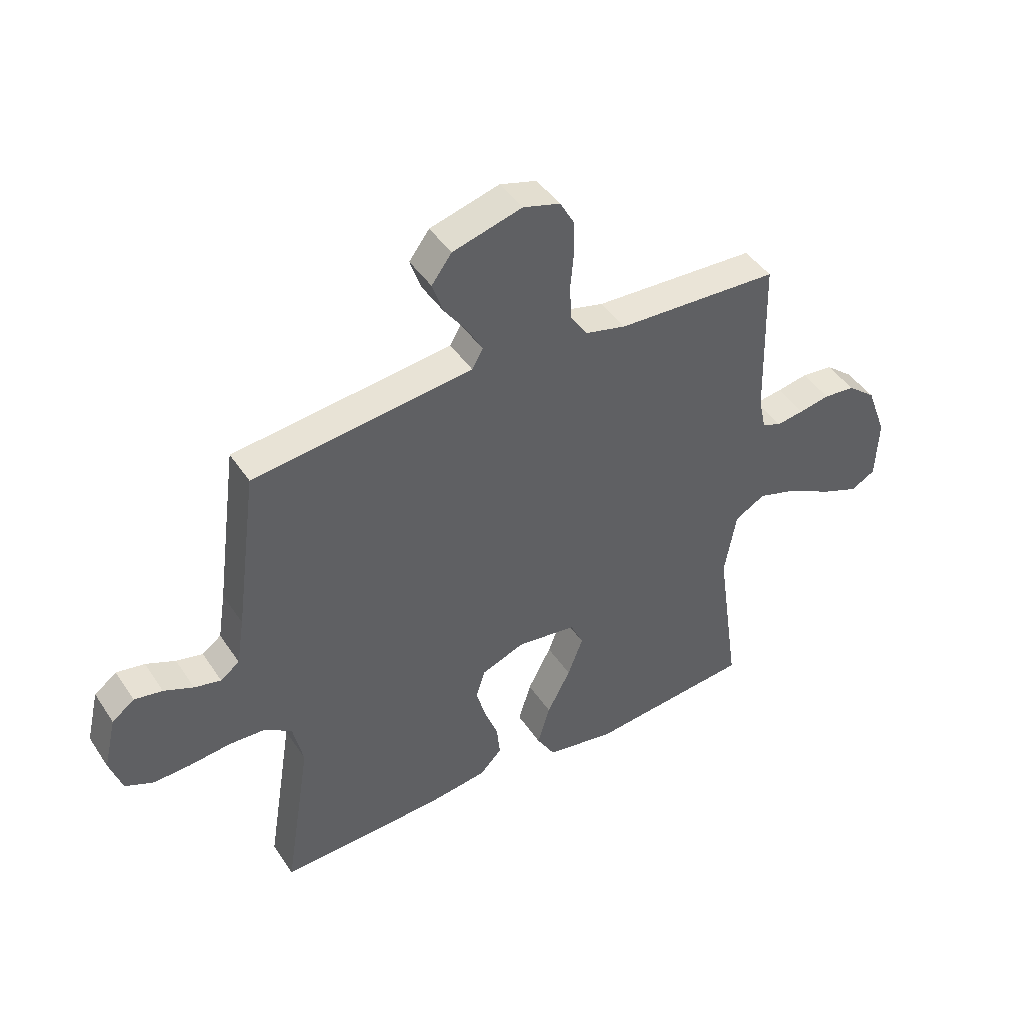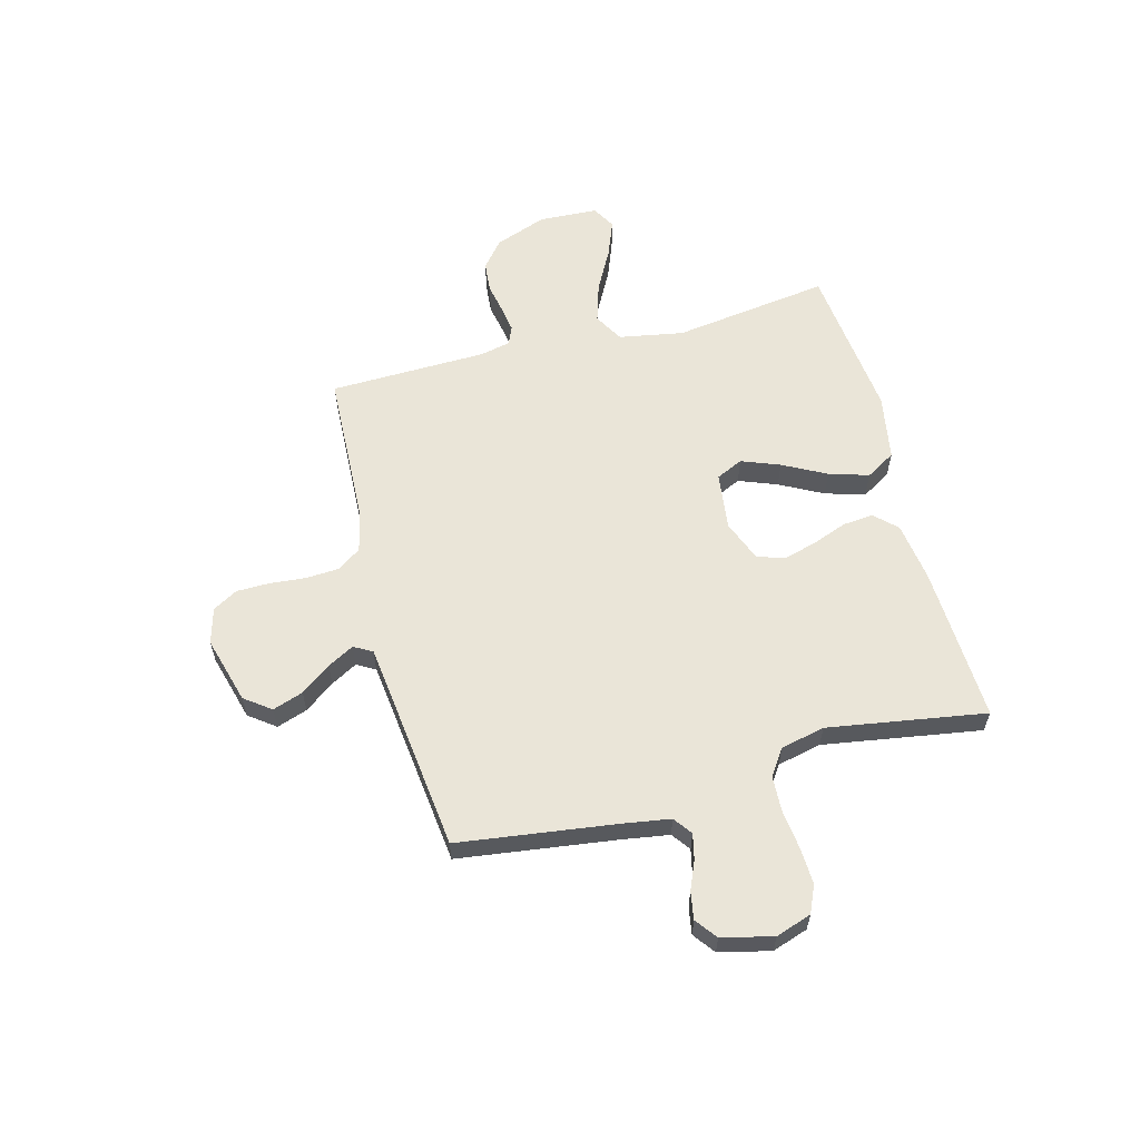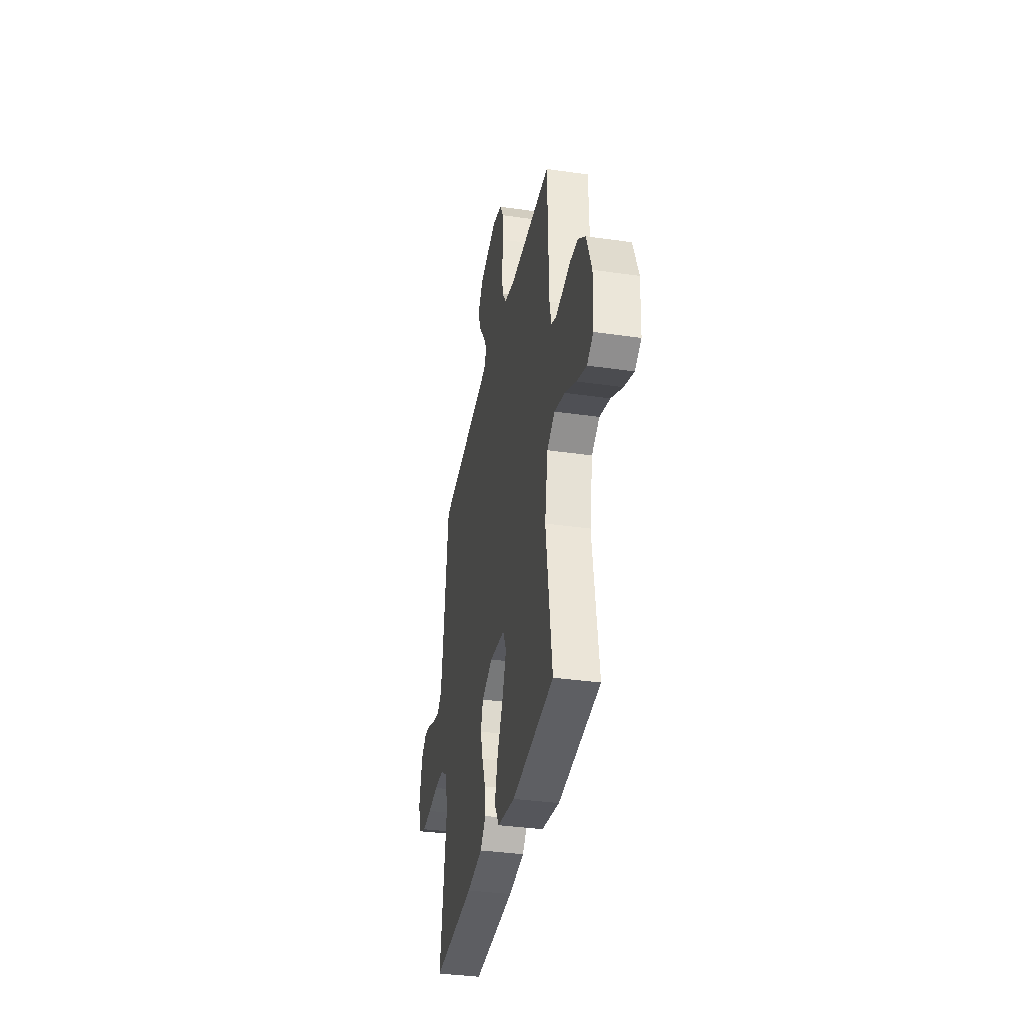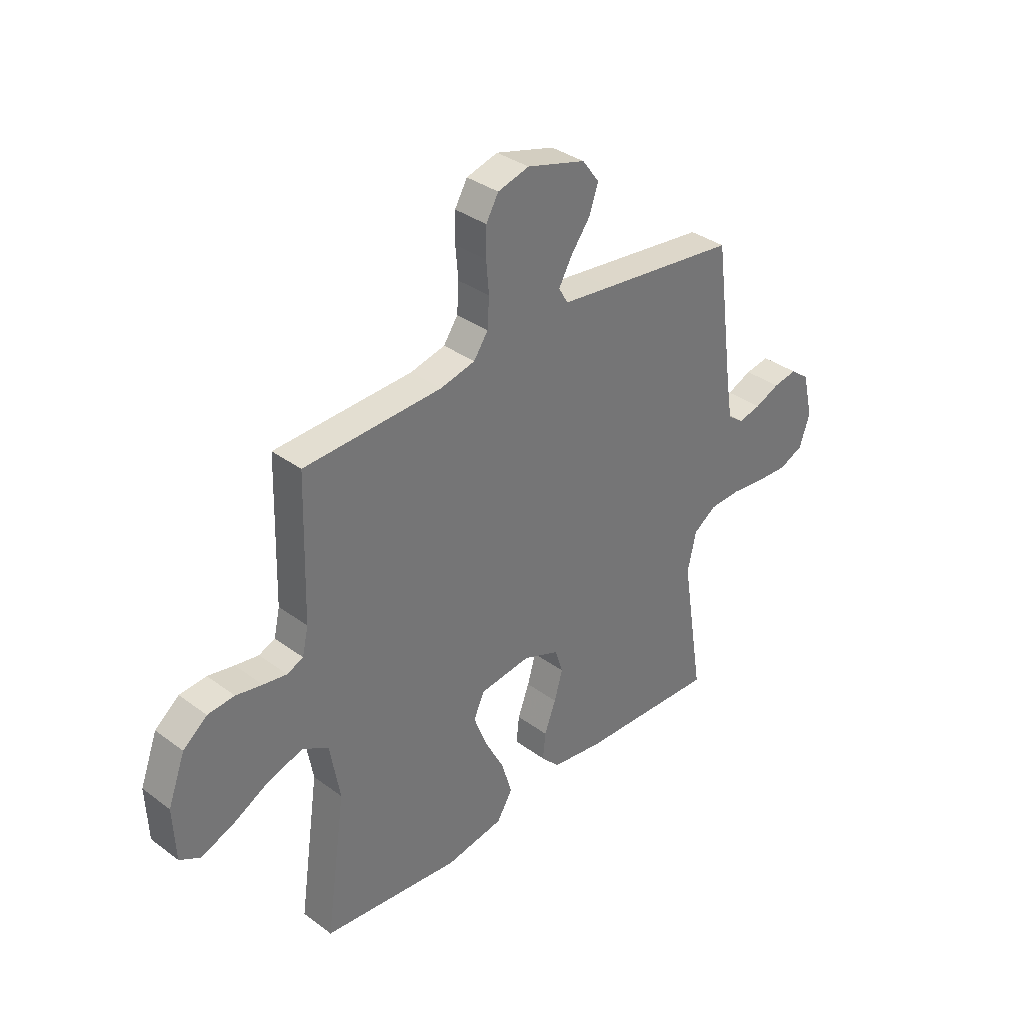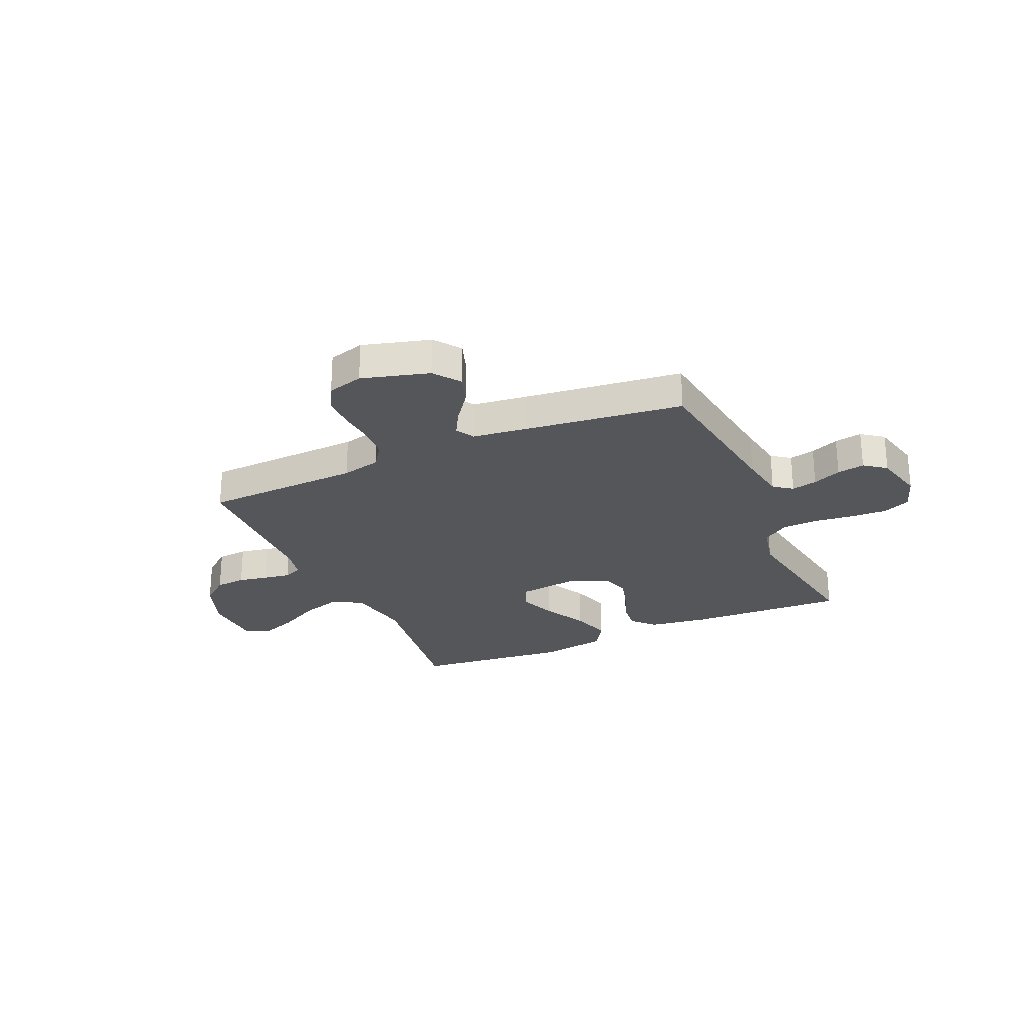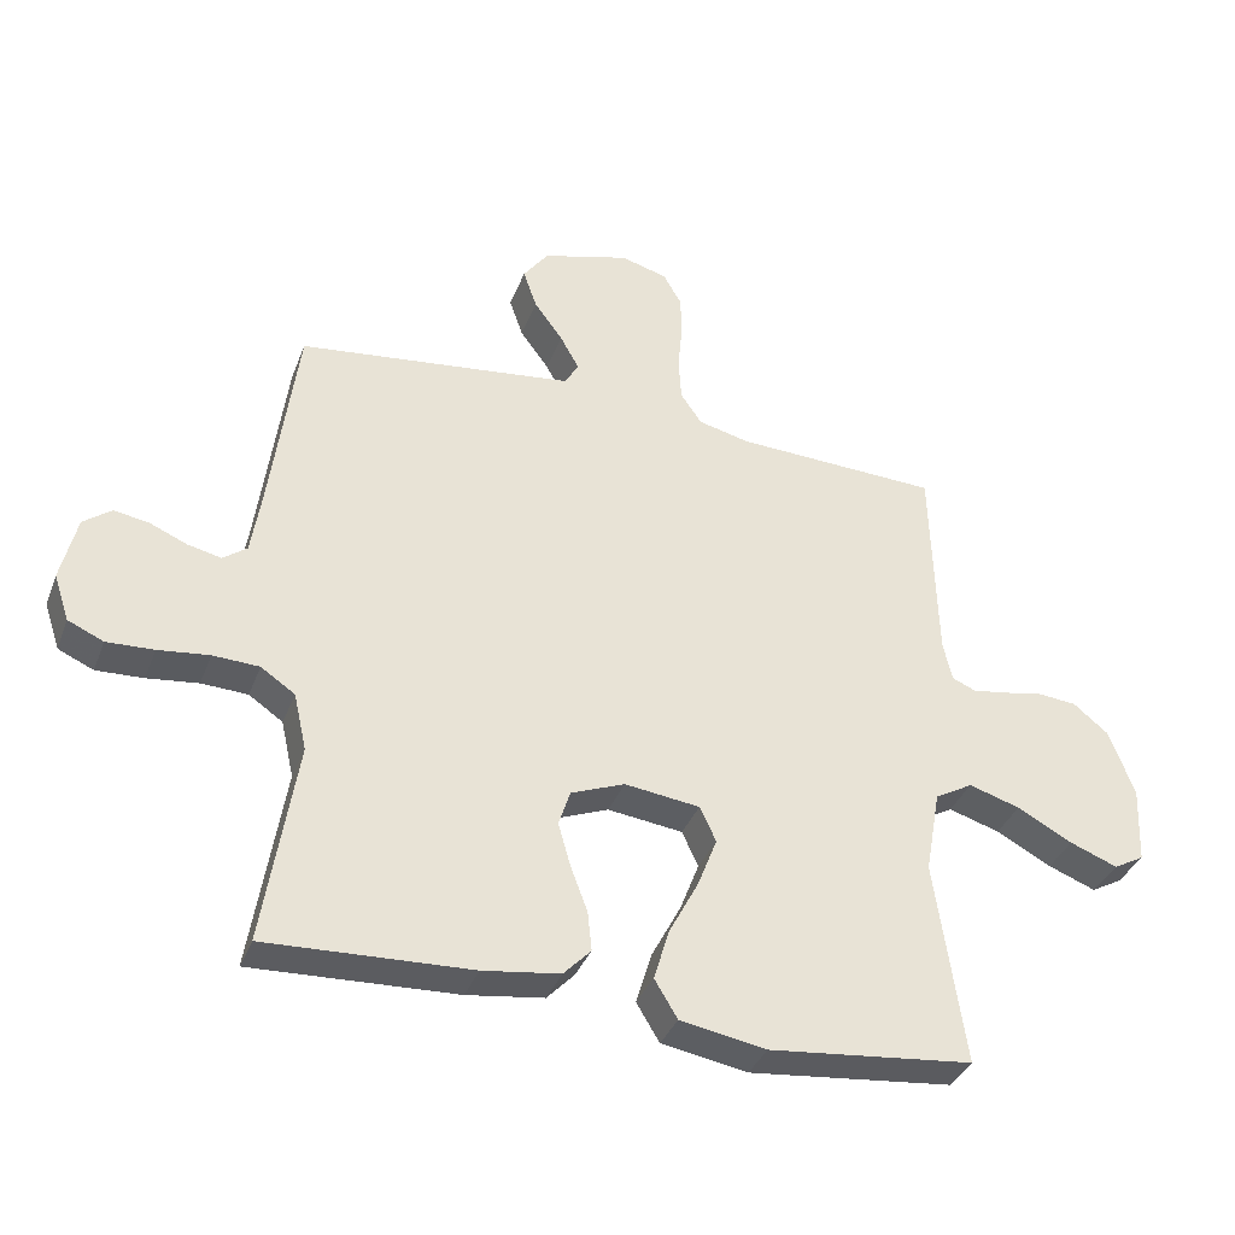
<metadata>
{"format":"obj","ext":"obj","renderer":"f3d","projection":"perspective","resolution":1024,"background":"white","views":[{"elev":44.0,"azim":148.7,"up":"+Z"},{"elev":59.5,"azim":75.3,"up":"+Y"},{"elev":-36.0,"azim":-100.7,"up":"+Z"},{"elev":35.1,"azim":-45.6,"up":"+Z"},{"elev":-25.9,"azim":24.0,"up":"+Y"},{"elev":-36.1,"azim":160.5,"up":"+Z"}]}
</metadata>
<code>
v 0.5 0.07 -0.5
v 0.2 0.07 -0.487
v 0.087 0.07 -0.471
v 0.047 0.07 -0.429
v 0.053 0.07 -0.371
v 0.078 0.07 -0.305
v 0.096 0.07 -0.242
v 0.079 0.07 -0.189
v 0 0.07 -0.158
v -0.11 0.07 -0.172
v -0.134 0.07 -0.223
v -0.106 0.07 -0.296
v -0.063 0.07 -0.378
v -0.04 0.07 -0.454
v -0.074 0.07 -0.51
v -0.2 0.07 -0.532
v -0.5 0.07 -0.5
v -0.457 0.07 -0.2
v -0.479 0.07 -0.077
v -0.535 0.07 -0.045
v -0.61 0.07 -0.068
v -0.691 0.07 -0.111
v -0.761 0.07 -0.138
v -0.806 0.07 -0.113
v -0.811 0.07 0
v -0.774 0.07 0.099
v -0.722 0.07 0.141
v -0.664 0.07 0.146
v -0.607 0.07 0.135
v -0.556 0.07 0.127
v -0.521 0.07 0.142
v -0.508 0.07 0.2
v -0.5 0.07 0.5
v -0.2 0.07 0.512
v -0.125 0.07 0.53
v -0.094 0.07 0.575
v -0.09 0.07 0.638
v -0.096 0.07 0.706
v -0.095 0.07 0.769
v -0.068 0.07 0.816
v 0 0.07 0.835
v 0.128 0.07 0.799
v 0.165 0.07 0.749
v 0.145 0.07 0.691
v 0.103 0.07 0.634
v 0.075 0.07 0.584
v 0.095 0.07 0.549
v 0.2 0.07 0.536
v 0.5 0.07 0.5
v 0.54 0.07 0.2
v 0.554 0.07 0.111
v 0.589 0.07 0.085
v 0.638 0.07 0.096
v 0.692 0.07 0.119
v 0.744 0.07 0.128
v 0.785 0.07 0.097
v 0.808 0.07 0
v 0.785 0.07 -0.068
v 0.733 0.07 -0.091
v 0.664 0.07 -0.088
v 0.589 0.07 -0.079
v 0.521 0.07 -0.082
v 0.471 0.07 -0.116
v 0.452 0.07 -0.2
v 0.5 0 -0.5
v 0.2 0 -0.487
v 0.087 0 -0.471
v 0.047 0 -0.429
v 0.053 0 -0.371
v 0.078 0 -0.305
v 0.096 0 -0.242
v 0.079 0 -0.189
v 0 0 -0.158
v -0.11 0 -0.172
v -0.134 0 -0.223
v -0.106 0 -0.296
v -0.063 0 -0.378
v -0.04 0 -0.454
v -0.074 0 -0.51
v -0.2 0 -0.532
v -0.5 0 -0.5
v -0.457 0 -0.2
v -0.479 0 -0.077
v -0.535 0 -0.045
v -0.61 0 -0.068
v -0.691 0 -0.111
v -0.761 0 -0.138
v -0.806 0 -0.113
v -0.811 0 0
v -0.774 0 0.099
v -0.722 0 0.141
v -0.664 0 0.146
v -0.607 0 0.135
v -0.556 0 0.127
v -0.521 0 0.142
v -0.508 0 0.2
v -0.5 0 0.5
v -0.2 0 0.512
v -0.125 0 0.53
v -0.094 0 0.575
v -0.09 0 0.638
v -0.096 0 0.706
v -0.095 0 0.769
v -0.068 0 0.816
v 0 0 0.835
v 0.128 0 0.799
v 0.165 0 0.749
v 0.145 0 0.691
v 0.103 0 0.634
v 0.075 0 0.584
v 0.095 0 0.549
v 0.2 0 0.536
v 0.5 0 0.5
v 0.54 0 0.2
v 0.554 0 0.111
v 0.589 0 0.085
v 0.638 0 0.096
v 0.692 0 0.119
v 0.744 0 0.128
v 0.785 0 0.097
v 0.808 0 0
v 0.785 0 -0.068
v 0.733 0 -0.091
v 0.664 0 -0.088
v 0.589 0 -0.079
v 0.521 0 -0.082
v 0.471 0 -0.116
v 0.452 0 -0.2
f 58 59 60 61
f 58 61 62
f 57 58 62
f 56 57 62
f 53 54 55 56
f 52 53 56 62
f 51 52 62 63
f 48 49 50
f 47 48 50 51
f 42 43 44 45
f 42 45 46
f 41 42 46
f 40 41 46
f 37 38 39 40
f 36 37 40 46
f 35 36 46 47
f 32 33 34
f 31 32 34 35
f 26 27 28 29
f 26 29 30
f 25 26 30
f 24 25 30 31
f 21 22 23 24
f 20 21 24 31
f 15 16 17 18
f 15 18 19
f 12 13 14 15
f 11 12 15 19
f 10 11 19 20
f 3 4 5 6
f 3 6 7
f 64 1 2 3
f 63 64 3 7
f 9 10 20 31
f 8 9 31 35
f 35 47 51 63
f 7 8 35 63
f 125 124 123 122
f 126 125 122
f 126 122 121
f 126 121 120
f 120 119 118 117
f 126 120 117 116
f 127 126 116 115
f 114 113 112
f 115 114 112 111
f 109 108 107 106
f 110 109 106
f 110 106 105
f 110 105 104
f 104 103 102 101
f 110 104 101 100
f 111 110 100 99
f 98 97 96
f 99 98 96 95
f 93 92 91 90
f 94 93 90
f 94 90 89
f 95 94 89 88
f 88 87 86 85
f 95 88 85 84
f 82 81 80 79
f 83 82 79
f 79 78 77 76
f 83 79 76 75
f 84 83 75 74
f 70 69 68 67
f 71 70 67
f 67 66 65 128
f 71 67 128 127
f 95 84 74 73
f 99 95 73 72
f 127 115 111 99
f 127 99 72 71
f 1 65 66 2
f 2 66 67 3
f 3 67 68 4
f 4 68 69 5
f 5 69 70 6
f 6 70 71 7
f 7 71 72 8
f 8 72 73 9
f 9 73 74 10
f 10 74 75 11
f 11 75 76 12
f 12 76 77 13
f 13 77 78 14
f 14 78 79 15
f 15 79 80 16
f 16 80 81 17
f 17 81 82 18
f 18 82 83 19
f 19 83 84 20
f 20 84 85 21
f 21 85 86 22
f 22 86 87 23
f 23 87 88 24
f 24 88 89 25
f 25 89 90 26
f 26 90 91 27
f 27 91 92 28
f 28 92 93 29
f 29 93 94 30
f 30 94 95 31
f 31 95 96 32
f 32 96 97 33
f 33 97 98 34
f 34 98 99 35
f 35 99 100 36
f 36 100 101 37
f 37 101 102 38
f 38 102 103 39
f 39 103 104 40
f 40 104 105 41
f 41 105 106 42
f 42 106 107 43
f 43 107 108 44
f 44 108 109 45
f 45 109 110 46
f 46 110 111 47
f 47 111 112 48
f 48 112 113 49
f 49 113 114 50
f 50 114 115 51
f 51 115 116 52
f 52 116 117 53
f 53 117 118 54
f 54 118 119 55
f 55 119 120 56
f 56 120 121 57
f 57 121 122 58
f 58 122 123 59
f 59 123 124 60
f 60 124 125 61
f 61 125 126 62
f 62 126 127 63
f 63 127 128 64
f 64 128 65 1

</code>
